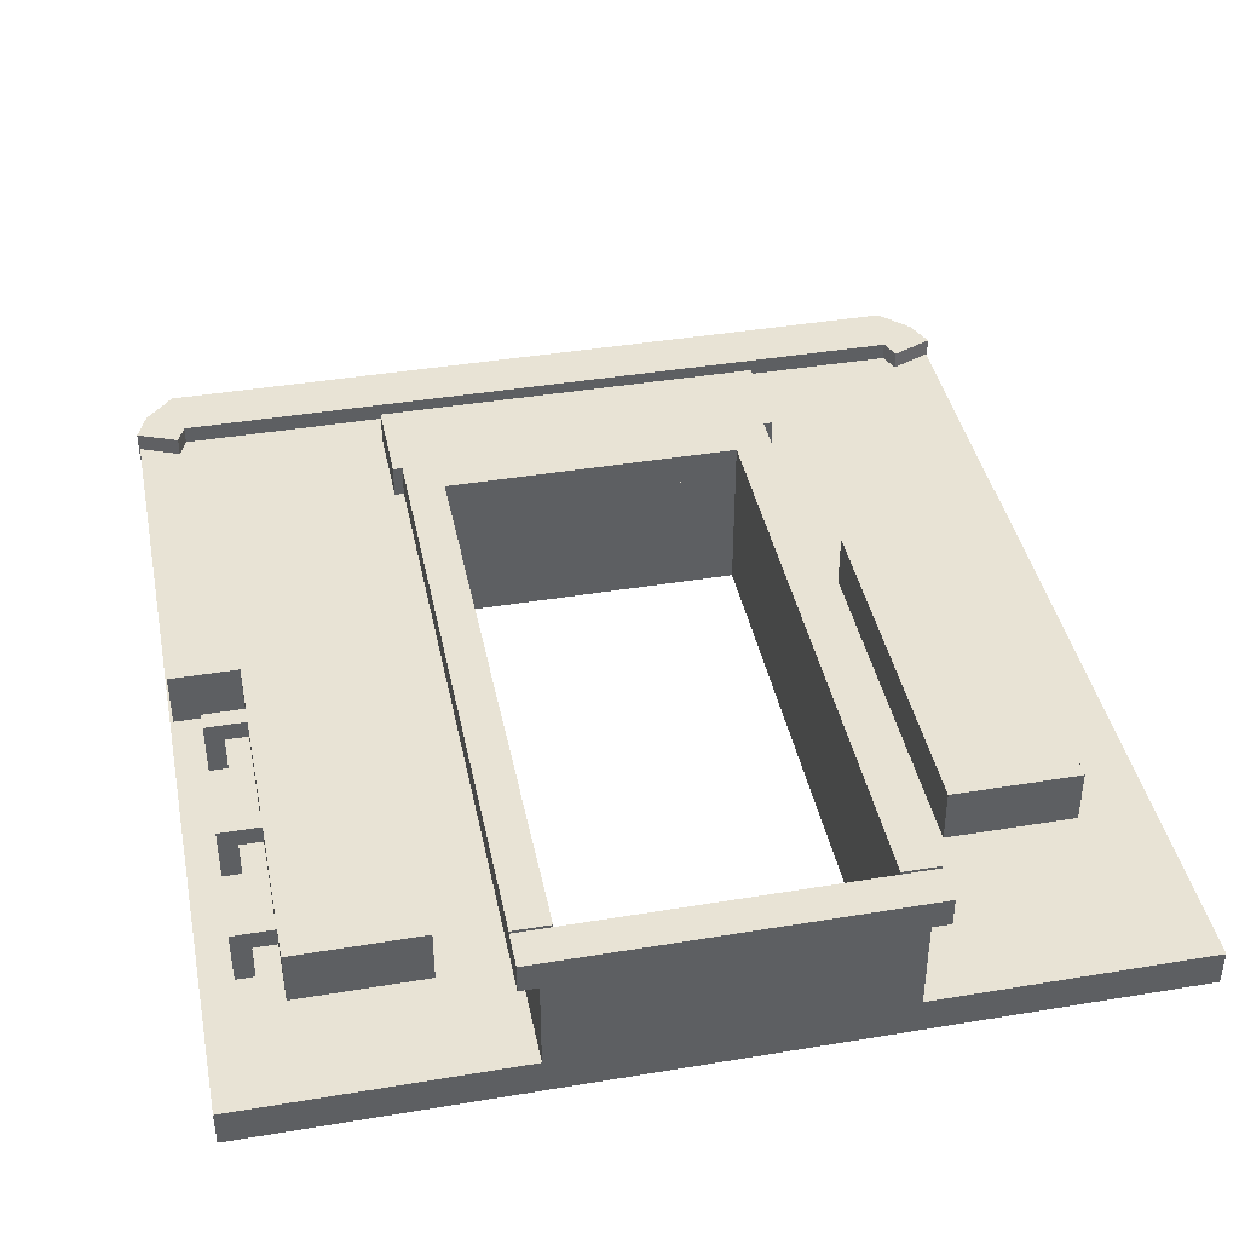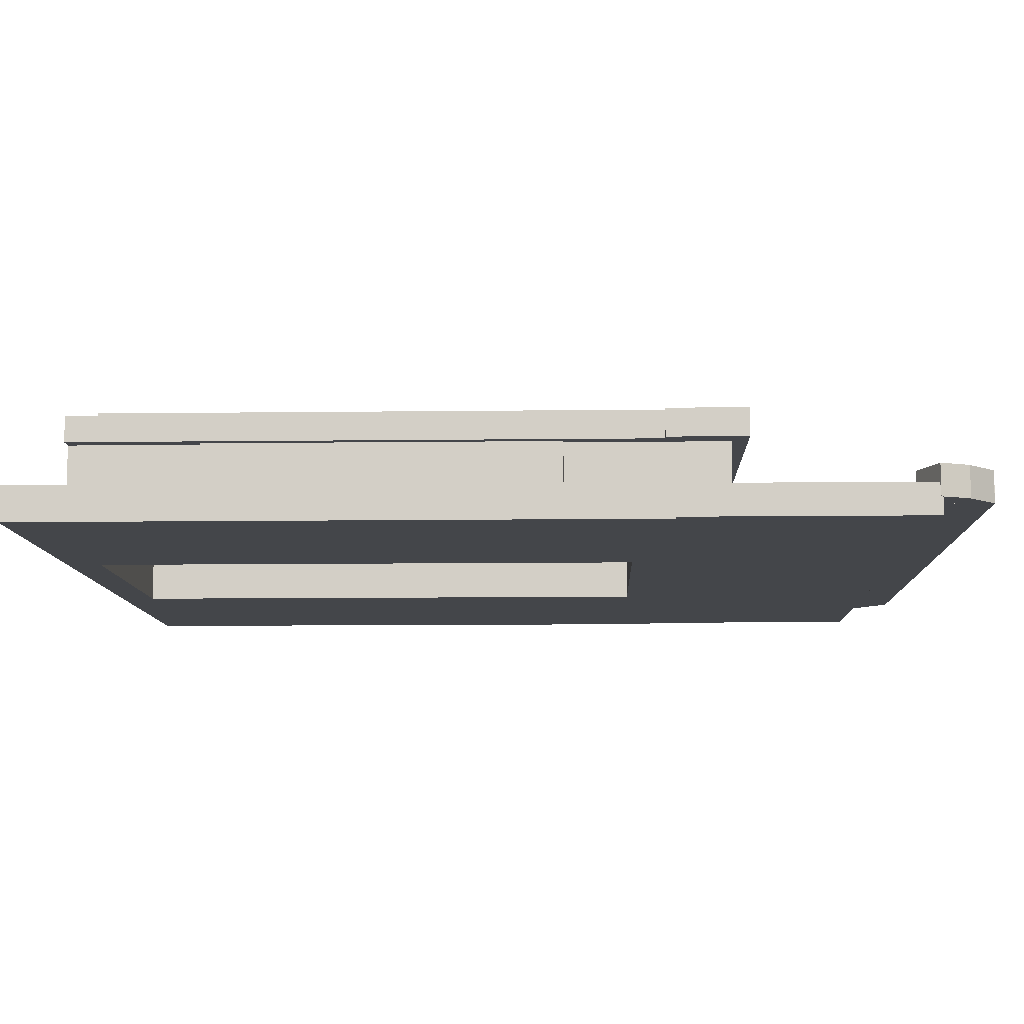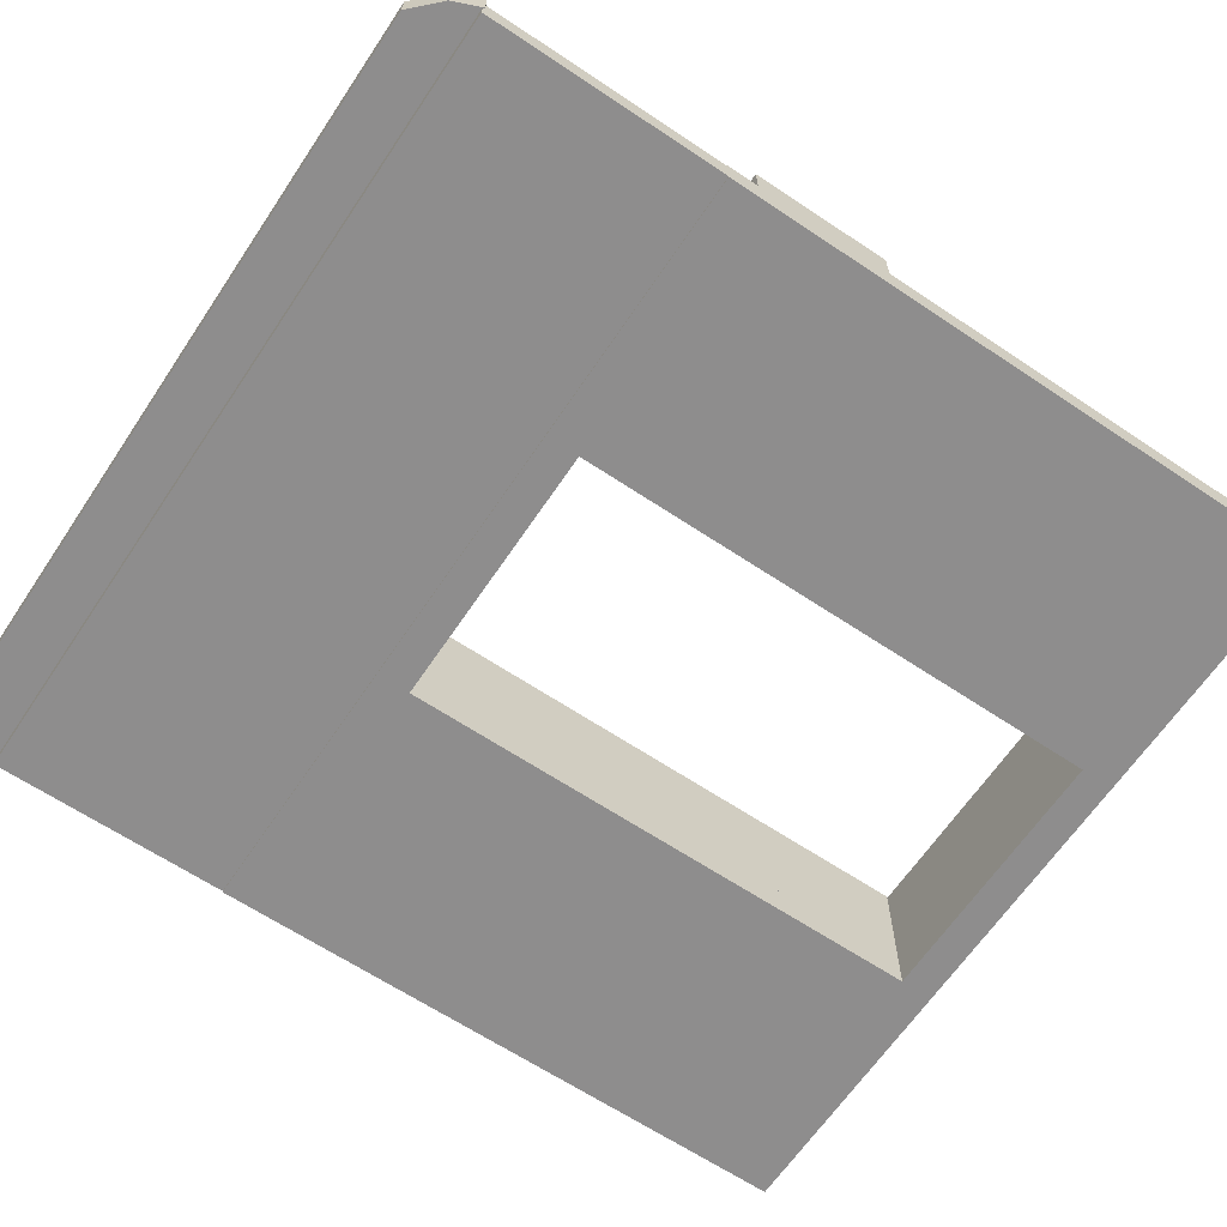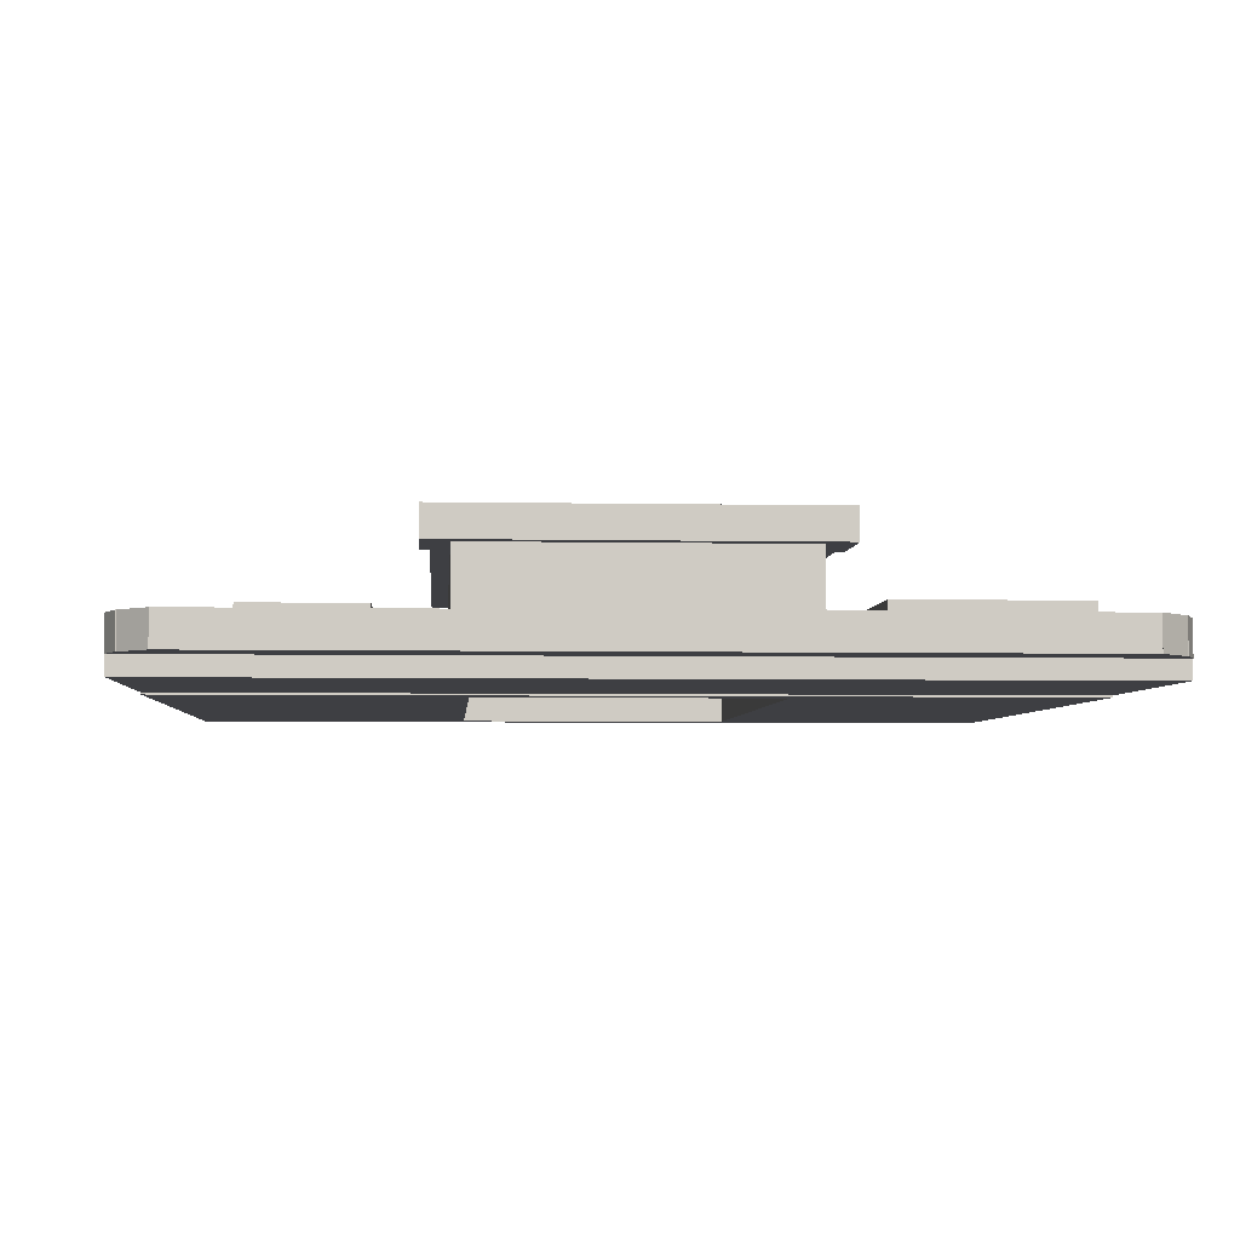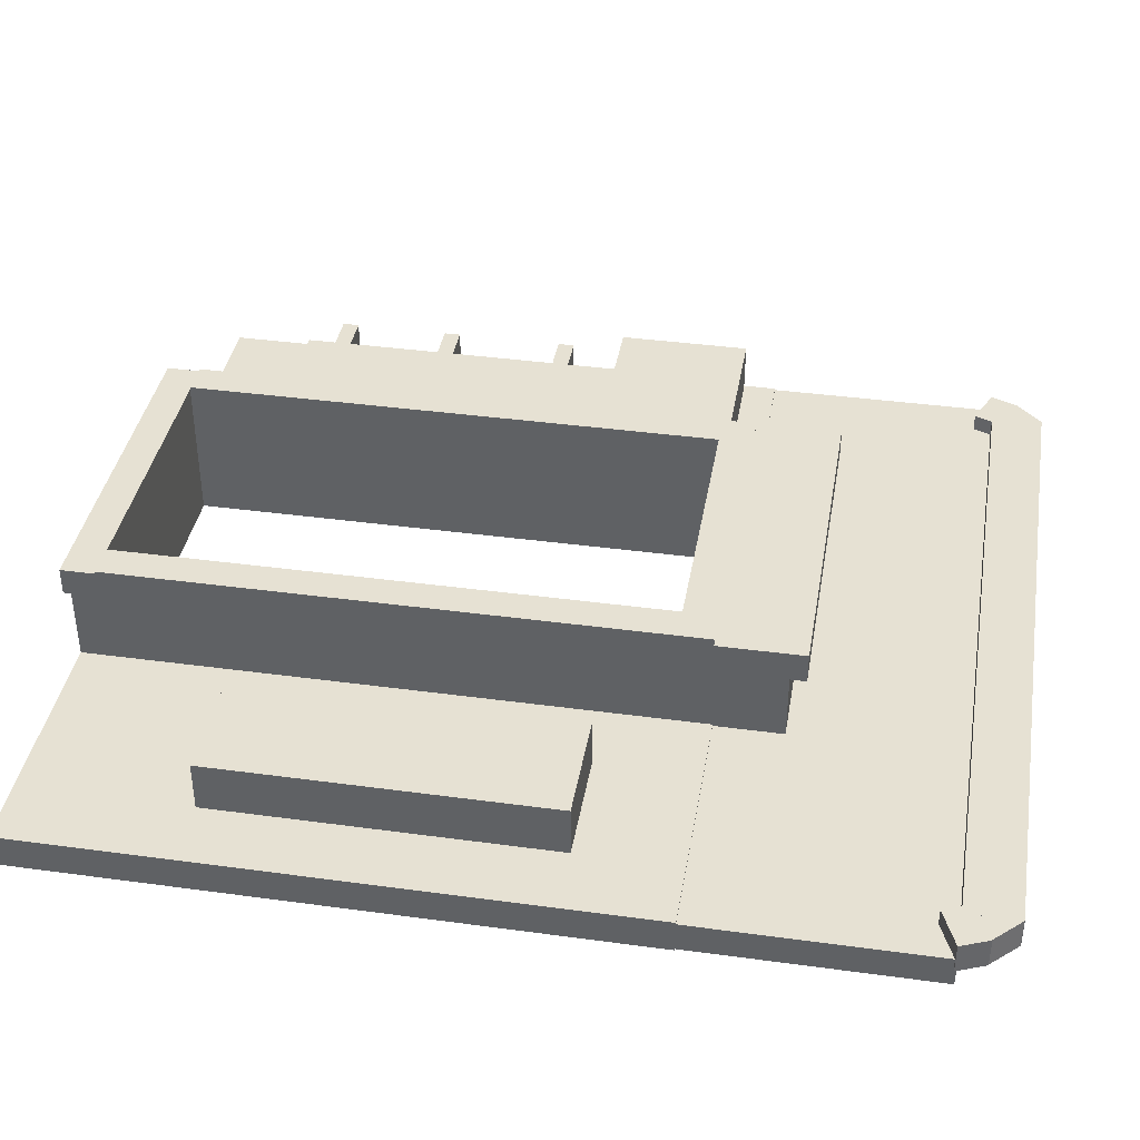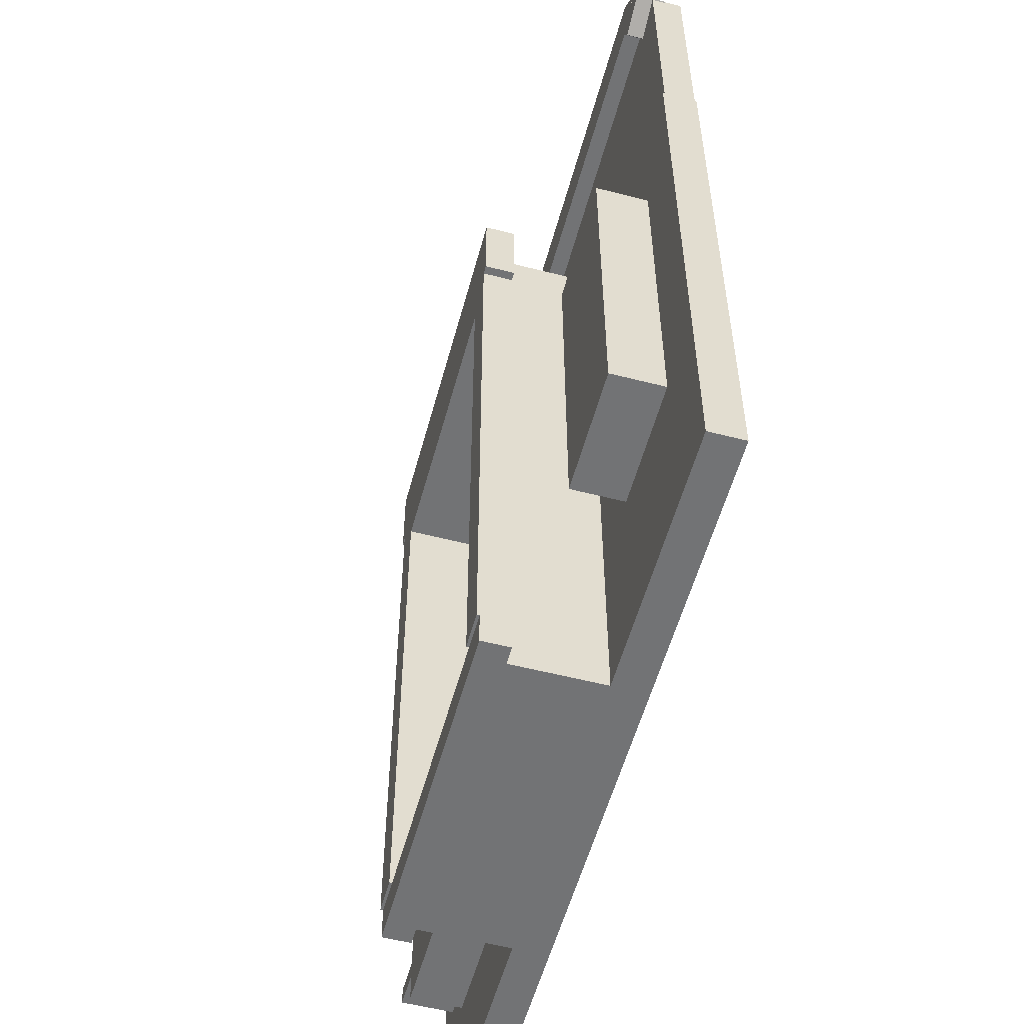
<metadata>
{"format":"obj","ext":"obj","renderer":"f3d","projection":"perspective","resolution":1024,"background":"white","views":[{"elev":41.2,"azim":-11.5,"up":"+Z"},{"elev":-9.6,"azim":91.9,"up":"+Z"},{"elev":-64.7,"azim":-123.9,"up":"+Z"},{"elev":-4.3,"azim":176.1,"up":"+Z"},{"elev":38.6,"azim":99.7,"up":"+Z"},{"elev":-55.7,"azim":74.9,"up":"+Y"}]}
</metadata>
<code>
o cube
v 1.995 2.125 1.006
v 1.995 2.125 1.119
v -0.9953 2.125 1.119
v -0.9953 2.125 1.006
v 1.954 2.222 1.006
v 1.857 2.319 1.006
v 1.857 2.319 1.119
v 1.954 2.222 1.119
v 1.888 2.155 1.119
v 1.79 2.253 1.119
v 1.79 2.253 1.006
v 1.888 2.155 1.006
v -0.8547 2.058 1.006
v -0.8116 2.162 1.006
v -0.8116 2.162 1.119
v -0.8547 2.058 1.119
v -0.999 2.118 1.119
v -0.956 2.222 1.119
v -0.956 2.222 1.006
v -0.999 2.118 1.006
v -0.8876 2.155 1.006
v -0.7904 2.253 1.006
v -0.7904 2.253 1.119
v -0.8876 2.155 1.119
v -0.9539 2.222 1.119
v -0.8567 2.319 1.119
v -0.8567 2.319 1.006
v -0.9539 2.222 1.006
v 1.999 2.118 1.006
v 1.956 2.222 1.006
v 1.956 2.222 1.119
v 1.999 2.118 1.119
v 1.855 2.058 1.119
v 1.812 2.162 1.119
v 1.812 2.162 1.006
v 1.855 2.058 1.006
v 1.858 2.125 1.006
v 1.858 2.319 1.006
v 1.858 2.319 1.119
v 1.858 2.125 1.119
v -0.8578 2.125 1.119
v -0.8578 2.319 1.119
v -0.8578 2.319 1.006
v -0.8578 2.125 1.006
f 2 1 4 3
f 5 6 7 8
f 9 10 11 12
f 7 6 11 10
f 5 8 9 12
f 8 7 10 9
f 12 11 6 5
f 13 14 15 16
f 17 18 19 20
f 15 14 19 18
f 13 16 17 20
f 16 15 18 17
f 20 19 14 13
f 21 22 23 24
f 25 26 27 28
f 23 22 27 26
f 21 24 25 28
f 24 23 26 25
f 28 27 22 21
f 29 30 31 32
f 33 34 35 36
f 31 30 35 34
f 29 32 33 36
f 32 31 34 33
f 36 35 30 29
f 37 38 39 40
f 41 42 43 44
f 39 38 43 42
f 37 40 41 44
f 40 39 42 41
f 44 43 38 37
o cube
v 1.062 1.5 1.391
v 1.062 1.5 1.047
v 1.062 1.188 1.391
v 1.062 1.188 1.047
v -0.0625 1.5 1.391
v -0.0625 1.5 1.047
v -0.0625 1.188 1.391
v -0.0625 1.188 1.047
v 1.995 1.25 0.9438
v 1.995 2.125 0.9438
v 1.995 2.125 1.056
v 1.995 1.25 1.056
v -0.9953 1.25 1.056
v -0.9953 2.125 1.056
v -0.9953 2.125 0.9438
v -0.9953 1.25 0.9438
v 1.308 2.122 0.9438
v 1.308 2.122 1.056
v -0.2891 2.122 1.056
v -0.2891 2.122 0.9438
v -0.7516 2.122 0.9438
v -0.7516 2.122 1.056
v -0.8578 2.122 1.056
v -0.8578 2.122 0.9438
v -0.2766 2.122 0.9438
v -0.2766 2.122 1.056
v -0.7516 2.122 1.056
v -0.7516 2.122 0.9438
v 1.858 2.122 0.9438
v 1.858 2.122 1.056
v 1.752 2.122 1.056
v 1.752 2.122 0.9438
v 1.752 2.122 0.9438
v 1.752 2.122 1.056
v 1.277 2.122 1.056
v 1.277 2.122 0.9438
v 1.156 1.25 1.384
v 1.156 1.562 1.384
v 1.156 1.562 1.494
v 1.156 1.25 1.494
v -0.1562 1.25 1.494
v -0.1562 1.562 1.494
v -0.1562 1.562 1.384
v -0.1562 1.25 1.384
v 0.625 1.484 1.387
v 0.625 1.391 1.387
v 0.375 1.391 1.387
v 0.375 1.484 1.387
v 1.75 -0.375 1.062
v 1.75 0.875 1.062
v 1.75 0.875 1.25
v 1.75 -0.375 1.25
v 1.312 -0.375 1.25
v 1.312 0.875 1.25
v 1.312 0.875 1.062
v 1.312 -0.375 1.062
v -0.75 0.625 1.062
v -0.75 1.125 1.062
v -0.75 1.125 1.25
v -0.75 0.625 1.25
v -0.9844 0.625 1.25
v -0.9844 1.125 1.25
v -0.9844 1.125 1.062
v -0.9844 0.625 1.062
v -0.8281 0.375 1.062
v -0.8281 0.4375 1.062
v -0.8281 0.4375 1.25
v -0.8906 0.375 1.25
v -0.8906 0.4375 1.25
v -0.8906 0.4375 1.062
v -0.8906 0.375 1.062
v -0.75 0.375 1.188
v -0.75 0.4375 1.188
v -0.75 0.4375 1.25
v -0.75 0.375 1.25
v -0.8281 0.375 1.25
v -0.8281 0.4375 1.25
v -0.8281 0.4375 1.188
v -0.8281 0.375 1.188
v -0.75 -0.09375 1.188
v -0.75 -0.03125 1.188
v -0.75 -0.03125 1.25
v -0.75 -0.09375 1.25
v -0.8281 -0.03125 1.188
v -0.8281 -0.09375 1.188
v -0.8281 -0.09375 1.062
v -0.8281 -0.03125 1.062
v -0.8281 -0.03125 1.25
v -0.8906 -0.09375 1.25
v -0.8906 -0.03125 1.25
v -0.8906 -0.03125 1.062
v -0.8906 -0.09375 1.062
v -0.8281 -0.5156 1.062
v -0.8281 -0.4531 1.062
v -0.8281 -0.4531 1.25
v -0.8281 -0.5156 1.25
v -0.8906 -0.5156 1.25
v -0.8906 -0.4531 1.25
v -0.8906 -0.4531 1.062
v -0.8906 -0.5156 1.062
v -0.75 -0.5156 1.188
v -0.75 -0.4531 1.188
v -0.75 -0.4531 1.25
v -0.75 -0.5156 1.25
v -0.8281 -0.4531 1.25
v -0.8281 -0.4531 1.188
v -0.8281 -0.5156 1.188
v -0.3125 -0.625 1.062
v -0.3125 1.125 1.062
v -0.3125 1.125 1.25
v -0.3125 -0.625 1.25
v -0.75 -0.625 1.25
v -0.75 1.125 1.25
v -0.75 1.125 1.062
v -0.75 -0.625 1.062
v 1.125 -1 1.384
v 1.125 -0.875 1.384
v 1.125 -0.875 1.484
v 1.125 -1 1.484
v -0.125 -1 1.484
v -0.125 -0.875 1.484
v -0.125 -0.875 1.384
v -0.125 -1 1.384
v 1.125 1.125 1.384
v 1.125 1.25 1.384
v 1.125 1.25 1.494
v 1.125 1.125 1.494
v -0.125 1.125 1.494
v -0.125 1.25 1.384
v -0.125 1.125 1.384
v 0 -0.875 1.384
v 0 1.125 1.384
v 0 1.125 1.494
v 0 -0.875 1.494
v -0.125 -0.875 1.494
v -0.125 1.125 1.494
v -0.125 1.125 1.384
v -0.125 -0.875 1.384
v 1.125 -0.875 1.384
v 1.125 1.125 1.384
v 1.125 1.125 1.494
v 1.125 -0.875 1.494
v 1 -0.875 1.494
v 1 1.125 1.494
v 1 1.125 1.384
v 1 -0.875 1.384
v 1.062 1.125 1.062
v 1.062 1.188 1.062
v 1.062 1.188 1.384
v 1.062 1.125 1.384
v -0.0625 1.188 1.384
v -0.0625 1.188 1.062
v 0 -0.875 1.062
v 0 1.125 1.062
v 0 1.125 1.384
v 0 -0.875 1.384
v -0.0625 -0.875 1.384
v -0.0625 1.125 1.384
v -0.0625 1.125 1.062
v -0.0625 -0.875 1.062
v 1.062 -0.875 1.062
v 1.062 1.125 1.062
v 1.062 1.125 1.384
v 1.062 -0.875 1.384
v 1 -0.875 1.384
v 1 1.125 1.384
v 1 1.125 1.062
v 1 -0.875 1.062
v 1.062 -1 1.062
v 1.062 -0.875 1.062
v 1.062 -0.875 1.384
v 1.062 -1 1.384
v -0.0625 -1 1.384
v -0.0625 -1 1.062
v 1.995 -1 0.9375
v 1.995 1.25 0.9375
v 1.995 1.25 1.062
v 1.995 -1 1.062
v 1 -1 1.062
v 1 1.25 1.062
v 1 1.25 0.9375
v 1 -1 0.9375
v 0 -1 0.9375
v 0 1.25 0.9375
v 0 1.25 1.062
v 0 -1 1.062
v -0.9953 -1 1.062
v -0.9953 1.25 1.062
v -0.9953 1.25 0.9375
v -0.9953 -1 0.9375
v 1 -1 0.9375
v 1 -0.875 0.9375
v 1 -0.875 1.062
v 1 -1 1.062
v 0 -1 1.062
v 0 -0.875 1.062
v 0 -0.875 0.9375
v 0 -1 0.9375
v 1 1.125 0.9375
v 1 1.25 0.9375
v 1 1.25 1.062
v 1 1.125 1.062
v 0 1.125 1.062
v 0 1.25 1.062
v 0 1.25 0.9375
v 0 1.125 0.9375
v -0.8281 -0.09375 1.25
v -0.8281 -0.03125 1.25
v -0.125 1.25 1.494
f 48 46 45 47
f 51 49 50 52
f 45 46 50 49
f 48 47 51 52
f 47 45 49 51
f 52 50 46 48
f 53 54 55 56
f 57 58 59 60
f 55 54 59 58
f 53 56 57 60
f 56 55 58 57
f 60 59 54 53
f 61 62 63 64
f 65 66 67 68
f 69 70 71 72
f 73 74 75 76
f 77 78 79 80
f 81 82 83 84
f 85 86 87 88
f 83 82 87 86
f 81 84 85 88
f 84 83 86 85
f 88 87 82 81
f 90 89 92 91
f 93 94 95 96
f 97 98 99 100
f 95 94 99 98
f 93 96 97 100
f 96 95 98 97
f 100 99 94 93
f 101 102 103 104
f 105 106 107 108
f 103 102 107 106
f 101 104 105 108
f 104 103 106 105
f 108 107 102 101
f 109 110 111 120
f 112 113 114 115
f 111 110 114 113
f 109 120 112 115
f 120 111 113 112
f 115 114 110 109
f 116 117 118 119
f 120 121 122 123
f 118 117 122 121
f 116 119 120 123
f 119 118 121 120
f 123 122 117 116
f 124 125 126 127
f 251 252 128 129
f 126 125 128 252
f 124 127 251 129
f 127 126 252 251
f 129 128 125 124
f 130 131 132 251
f 133 134 135 136
f 132 131 135 134
f 130 251 133 136
f 251 132 134 133
f 136 135 131 130
f 137 138 139 140
f 141 142 143 144
f 139 138 143 142
f 137 140 141 144
f 140 139 142 141
f 144 143 138 137
f 145 146 147 148
f 140 149 150 151
f 147 146 150 149
f 145 148 140 151
f 148 147 149 140
f 151 150 146 145
f 152 153 154 155
f 156 157 158 159
f 154 153 158 157
f 152 155 156 159
f 155 154 157 156
f 159 158 153 152
f 160 161 162 163
f 164 165 166 167
f 162 161 166 165
f 160 163 164 167
f 163 162 165 164
f 167 166 161 160
f 168 169 170 171
f 172 253 173 174
f 170 169 173 253
f 168 171 172 174
f 171 170 253 172
f 174 173 169 168
f 175 176 177 178
f 179 180 181 182
f 177 176 181 180
f 175 178 179 182
f 178 177 180 179
f 182 181 176 175
f 183 184 185 186
f 187 188 189 190
f 185 184 189 188
f 183 186 187 190
f 186 185 188 187
f 190 189 184 183
f 191 192 193 194
f 202 195 196 203
f 193 192 196 195
f 191 194 202 203
f 194 193 195 202
f 203 196 192 191
f 197 198 199 200
f 201 202 203 204
f 199 198 203 202
f 197 200 201 204
f 200 199 202 201
f 204 203 198 197
f 205 206 207 208
f 209 210 211 212
f 207 206 211 210
f 205 208 209 212
f 208 207 210 209
f 212 211 206 205
f 213 214 215 216
f 217 201 204 218
f 215 214 204 201
f 213 216 217 218
f 216 215 201 217
f 218 204 214 213
f 219 220 221 222
f 223 224 225 226
f 221 220 225 224
f 219 222 223 226
f 222 221 224 223
f 226 225 220 219
f 227 228 229 230
f 231 232 233 234
f 229 228 233 232
f 227 230 231 234
f 230 229 232 231
f 234 233 228 227
f 235 236 237 238
f 239 240 241 242
f 237 236 241 240
f 235 238 239 242
f 238 237 240 239
f 242 241 236 235
f 243 244 245 246
f 247 248 249 250
f 245 244 249 248
f 243 246 247 250
f 246 245 248 247
f 250 249 244 243

</code>
